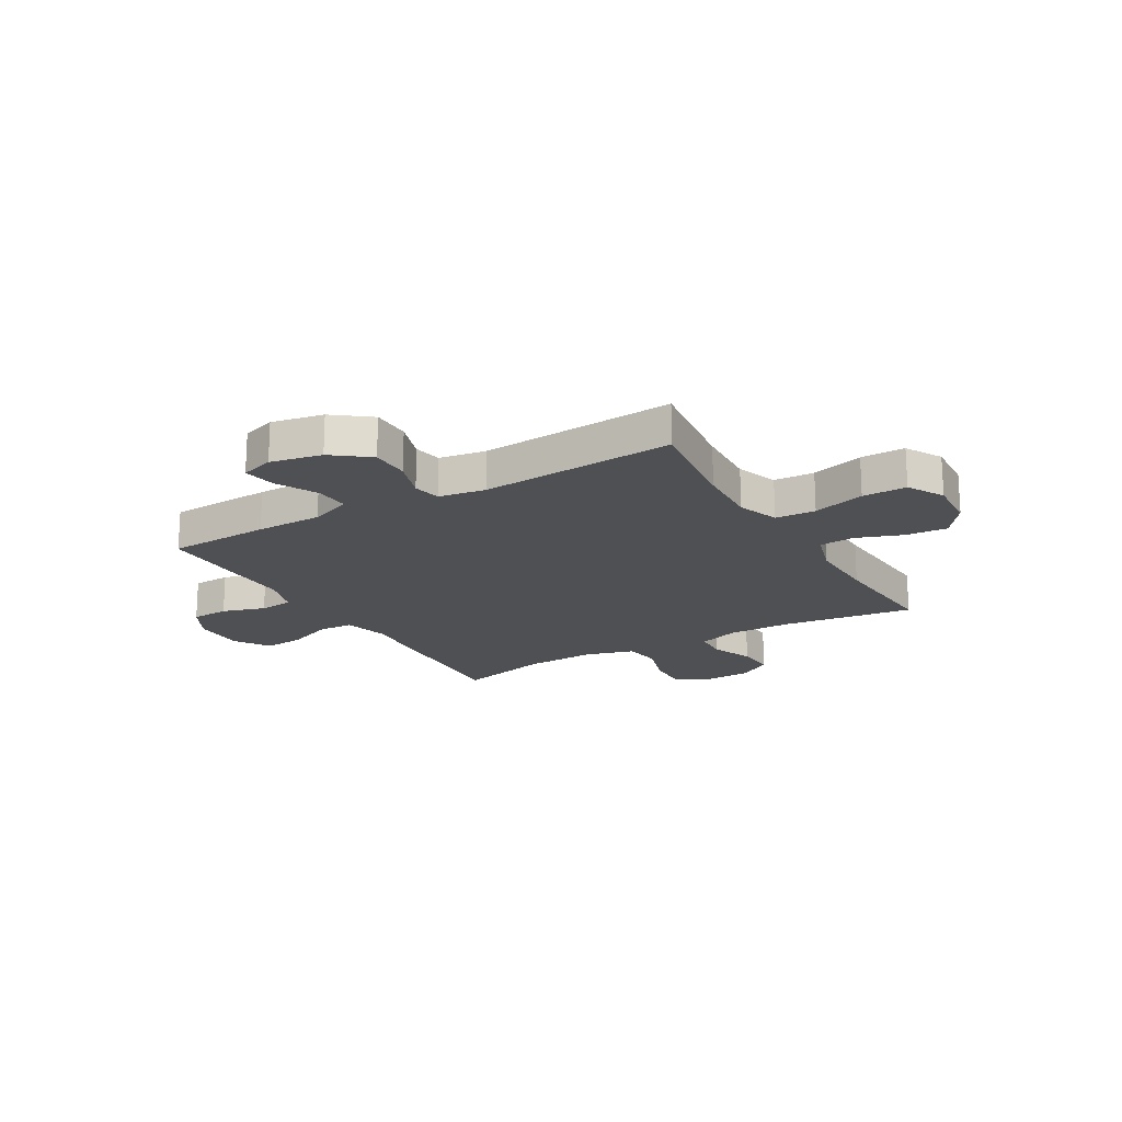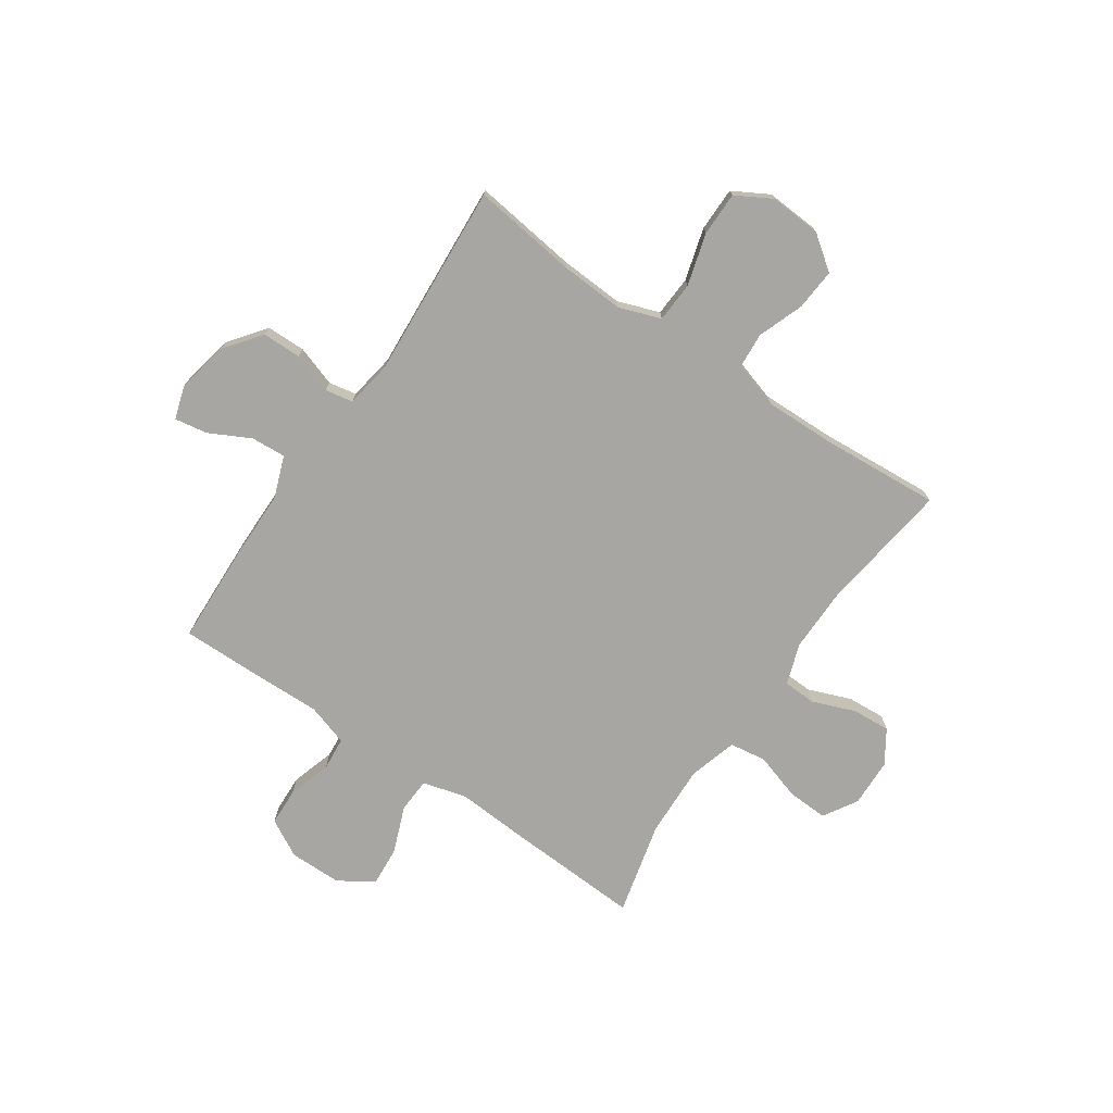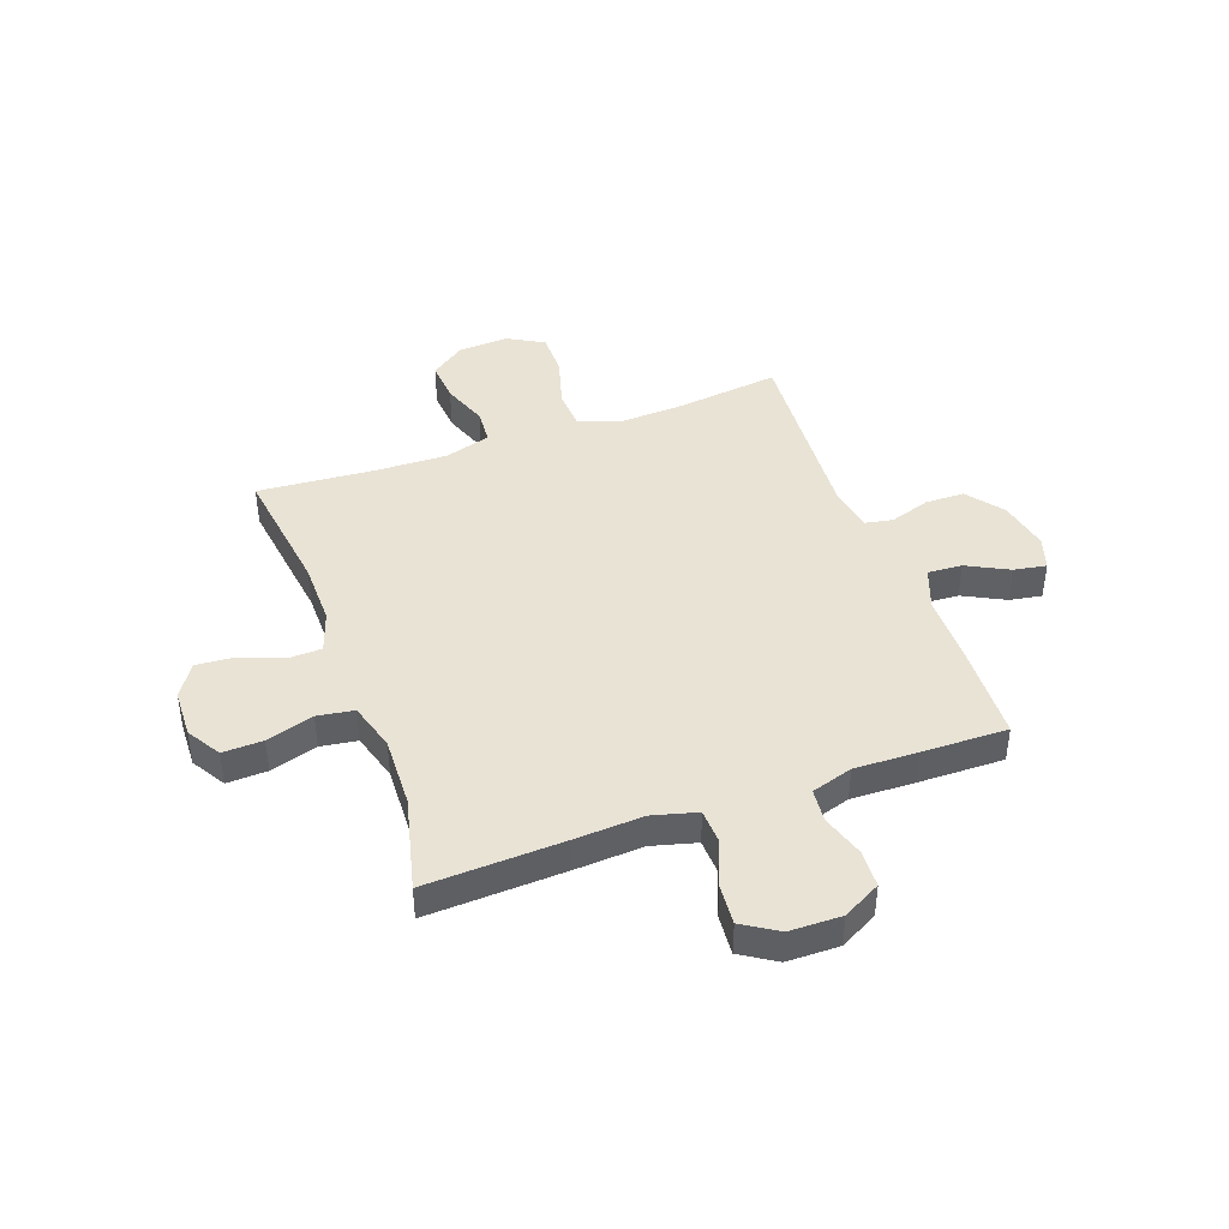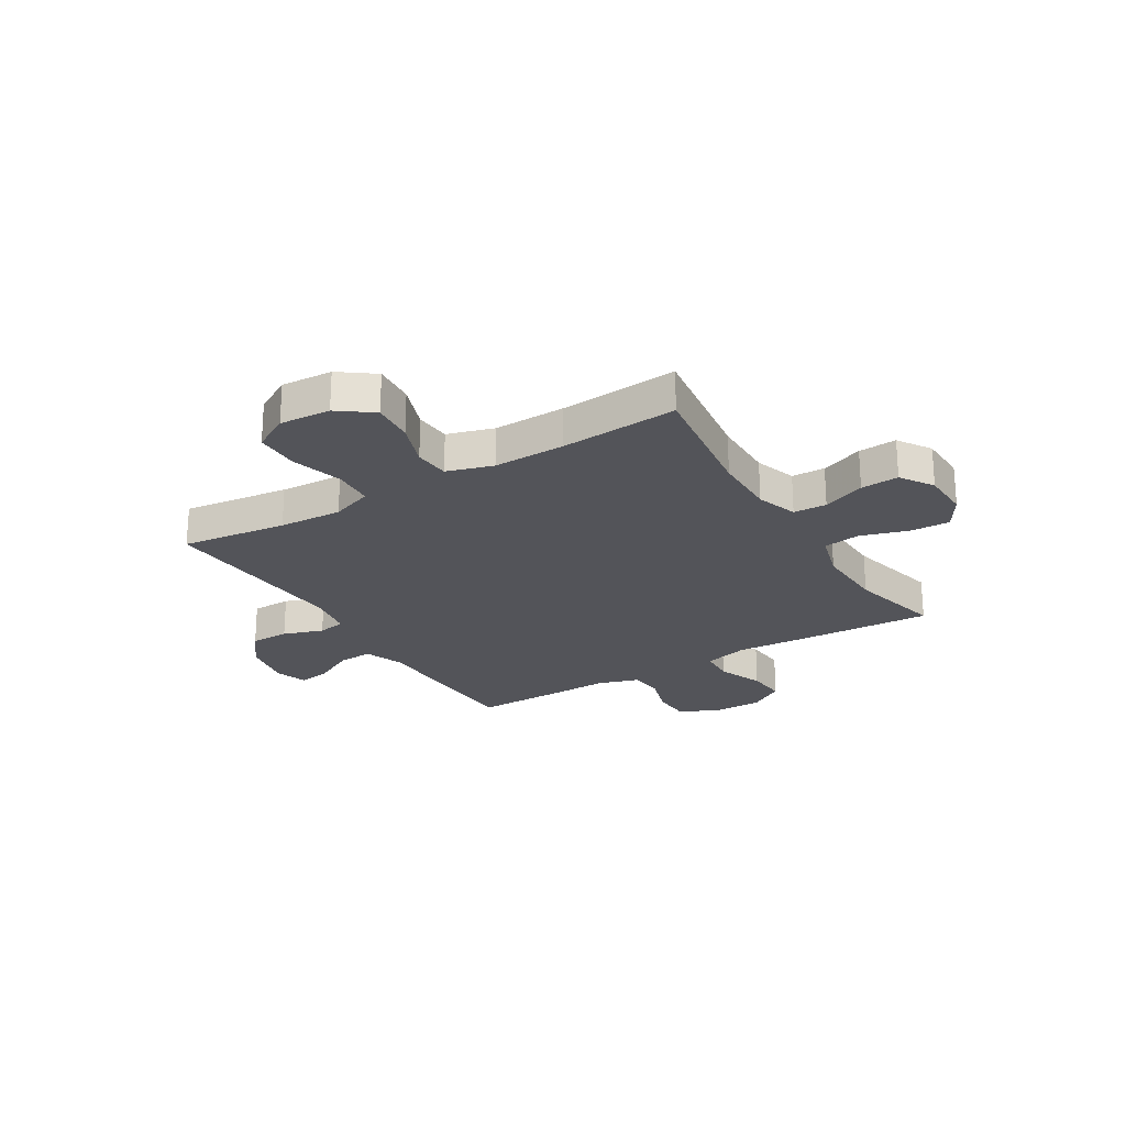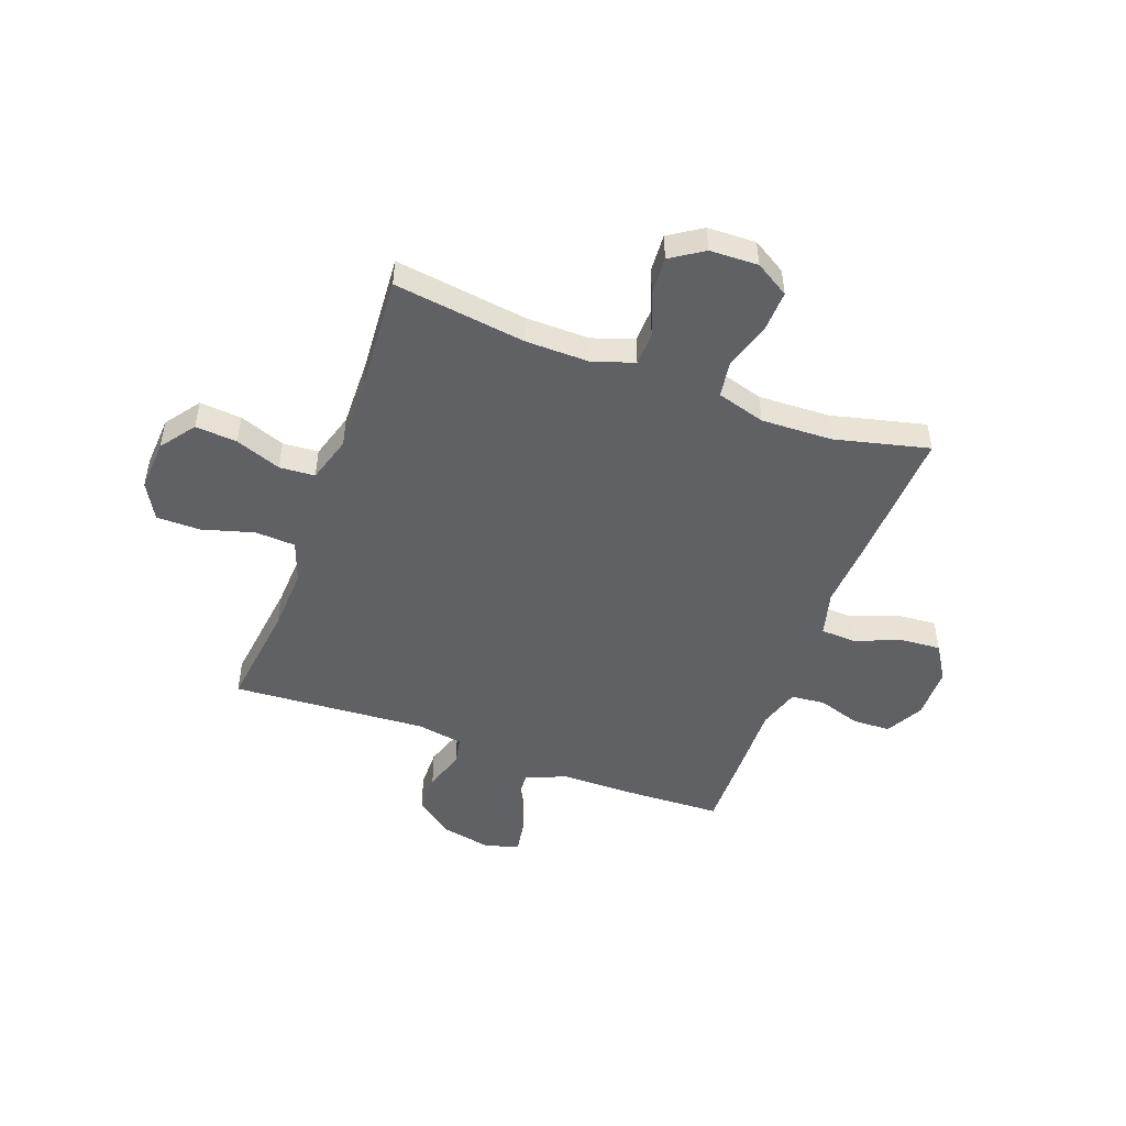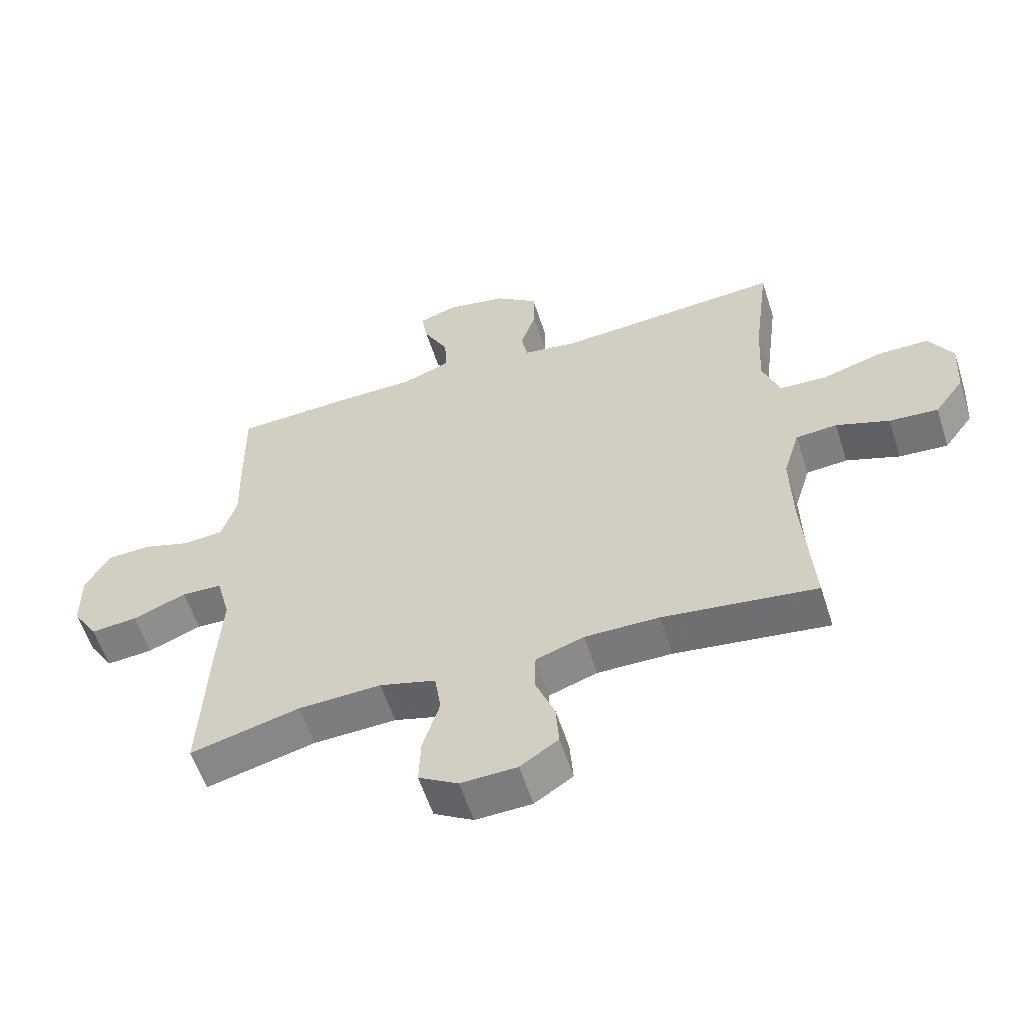
<metadata>
{"format":"obj","ext":"obj","renderer":"f3d","projection":"perspective","resolution":1024,"background":"white","views":[{"elev":-18.9,"azim":30.2,"up":"+Y"},{"elev":-74.2,"azim":55.6,"up":"+Y"},{"elev":42.3,"azim":-109.8,"up":"+Y"},{"elev":-23.7,"azim":121.2,"up":"+Y"},{"elev":-49.2,"azim":159.7,"up":"+Y"},{"elev":-58.1,"azim":17.8,"up":"+Z"}]}
</metadata>
<code>
v -0.5 0.07 -0.5
v -0.488 0.07 -0.245
v -0.48 0.07 -0.116
v -0.502 0.07 -0.033
v -0.567 0.07 -0.03
v -0.653 0.07 -0.064
v -0.728 0.07 -0.07
v -0.769 0.07 -0.005
v -0.77 0.07 0.092
v -0.732 0.07 0.162
v -0.662 0.07 0.165
v -0.582 0.07 0.14
v -0.519 0.07 0.146
v -0.495 0.07 0.223
v -0.498 0.07 0.342
v -0.5 0.07 0.5
v -0.309 0.07 0.508
v -0.185 0.07 0.509
v -0.108 0.07 0.538
v -0.112 0.07 0.602
v -0.152 0.07 0.68
v -0.162 0.07 0.74
v -0.1 0.07 0.76
v -0.004 0.07 0.741
v 0.064 0.07 0.689
v 0.065 0.07 0.616
v 0.04 0.07 0.541
v 0.05 0.07 0.489
v 0.137 0.07 0.475
v 0.5 0.07 0.5
v 0.475 0.07 0.303
v 0.469 0.07 0.185
v 0.497 0.07 0.108
v 0.572 0.07 0.104
v 0.669 0.07 0.132
v 0.751 0.07 0.132
v 0.789 0.07 0.065
v 0.783 0.07 -0.03
v 0.736 0.07 -0.094
v 0.658 0.07 -0.088
v 0.573 0.07 -0.057
v 0.507 0.07 -0.062
v 0.481 0.07 -0.148
v 0.484 0.07 -0.28
v 0.5 0.07 -0.5
v 0.254 0.07 -0.467
v 0.135 0.07 -0.466
v 0.058 0.07 -0.492
v 0.056 0.07 -0.554
v 0.087 0.07 -0.633
v 0.092 0.07 -0.704
v 0.031 0.07 -0.744
v -0.059 0.07 -0.747
v -0.122 0.07 -0.709
v -0.119 0.07 -0.634
v -0.092 0.07 -0.546
v -0.102 0.07 -0.478
v -0.192 0.07 -0.452
v -0.325 0.07 -0.457
v -0.5 0 -0.5
v -0.488 0 -0.245
v -0.48 0 -0.116
v -0.502 0 -0.033
v -0.567 0 -0.03
v -0.653 0 -0.064
v -0.728 0 -0.07
v -0.769 0 -0.005
v -0.77 0 0.092
v -0.732 0 0.162
v -0.662 0 0.165
v -0.582 0 0.14
v -0.519 0 0.146
v -0.495 0 0.223
v -0.498 0 0.342
v -0.5 0 0.5
v -0.309 0 0.508
v -0.185 0 0.509
v -0.108 0 0.538
v -0.112 0 0.602
v -0.152 0 0.68
v -0.162 0 0.74
v -0.1 0 0.76
v -0.004 0 0.741
v 0.064 0 0.689
v 0.065 0 0.616
v 0.04 0 0.541
v 0.05 0 0.489
v 0.137 0 0.475
v 0.5 0 0.5
v 0.475 0 0.303
v 0.469 0 0.185
v 0.497 0 0.108
v 0.572 0 0.104
v 0.669 0 0.132
v 0.751 0 0.132
v 0.789 0 0.065
v 0.783 0 -0.03
v 0.736 0 -0.094
v 0.658 0 -0.088
v 0.573 0 -0.057
v 0.507 0 -0.062
v 0.481 0 -0.148
v 0.484 0 -0.28
v 0.5 0 -0.5
v 0.254 0 -0.467
v 0.135 0 -0.466
v 0.058 0 -0.492
v 0.056 0 -0.554
v 0.087 0 -0.633
v 0.092 0 -0.704
v 0.031 0 -0.744
v -0.059 0 -0.747
v -0.122 0 -0.709
v -0.119 0 -0.634
v -0.092 0 -0.546
v -0.102 0 -0.478
v -0.192 0 -0.452
v -0.325 0 -0.457
f 54 55 56
f 53 54 56
f 52 53 56
f 51 52 56
f 50 51 56
f 49 50 56
f 48 49 56 57
f 47 48 57 58
f 44 45 46
f 46 47 58
f 44 46 58
f 43 44 58
f 39 40 41
f 38 39 41
f 37 38 41
f 36 37 41
f 35 36 41
f 34 35 41
f 33 34 41 42
f 43 58 59
f 42 43 59
f 33 42 59
f 32 33 59
f 25 26 27
f 24 25 27
f 23 24 27
f 22 23 27
f 21 22 27
f 20 21 27
f 19 20 27 28
f 18 19 28
f 18 28 29
f 17 18 29
f 16 17 29
f 15 16 29
f 14 15 29
f 10 11 12
f 9 10 12
f 8 9 12
f 7 8 12
f 6 7 12
f 5 6 12
f 4 5 12 13
f 29 30 31
f 14 29 31
f 13 14 31
f 4 13 31
f 3 4 31
f 31 32 59
f 3 31 59
f 2 3 59
f 1 2 59
f 115 114 113
f 115 113 112
f 115 112 111
f 115 111 110
f 115 110 109
f 115 109 108
f 116 115 108 107
f 117 116 107 106
f 105 104 103
f 117 106 105
f 117 105 103
f 117 103 102
f 100 99 98
f 100 98 97
f 100 97 96
f 100 96 95
f 100 95 94
f 100 94 93
f 101 100 93 92
f 118 117 102
f 118 102 101
f 118 101 92
f 118 92 91
f 86 85 84
f 86 84 83
f 86 83 82
f 86 82 81
f 86 81 80
f 86 80 79
f 87 86 79 78
f 87 78 77
f 88 87 77
f 88 77 76
f 88 76 75
f 88 75 74
f 88 74 73
f 71 70 69
f 71 69 68
f 71 68 67
f 71 67 66
f 71 66 65
f 71 65 64
f 72 71 64 63
f 90 89 88
f 90 88 73
f 90 73 72
f 90 72 63
f 90 63 62
f 118 91 90
f 118 90 62
f 118 62 61
f 118 61 60
f 1 60 61 2
f 2 61 62 3
f 3 62 63 4
f 4 63 64 5
f 5 64 65 6
f 6 65 66 7
f 7 66 67 8
f 8 67 68 9
f 9 68 69 10
f 10 69 70 11
f 11 70 71 12
f 12 71 72 13
f 13 72 73 14
f 14 73 74 15
f 15 74 75 16
f 16 75 76 17
f 17 76 77 18
f 18 77 78 19
f 19 78 79 20
f 20 79 80 21
f 21 80 81 22
f 22 81 82 23
f 23 82 83 24
f 24 83 84 25
f 25 84 85 26
f 26 85 86 27
f 27 86 87 28
f 28 87 88 29
f 29 88 89 30
f 30 89 90 31
f 31 90 91 32
f 32 91 92 33
f 33 92 93 34
f 34 93 94 35
f 35 94 95 36
f 36 95 96 37
f 37 96 97 38
f 38 97 98 39
f 39 98 99 40
f 40 99 100 41
f 41 100 101 42
f 42 101 102 43
f 43 102 103 44
f 44 103 104 45
f 45 104 105 46
f 46 105 106 47
f 47 106 107 48
f 48 107 108 49
f 49 108 109 50
f 50 109 110 51
f 51 110 111 52
f 52 111 112 53
f 53 112 113 54
f 54 113 114 55
f 55 114 115 56
f 56 115 116 57
f 57 116 117 58
f 58 117 118 59
f 59 118 60 1

</code>
